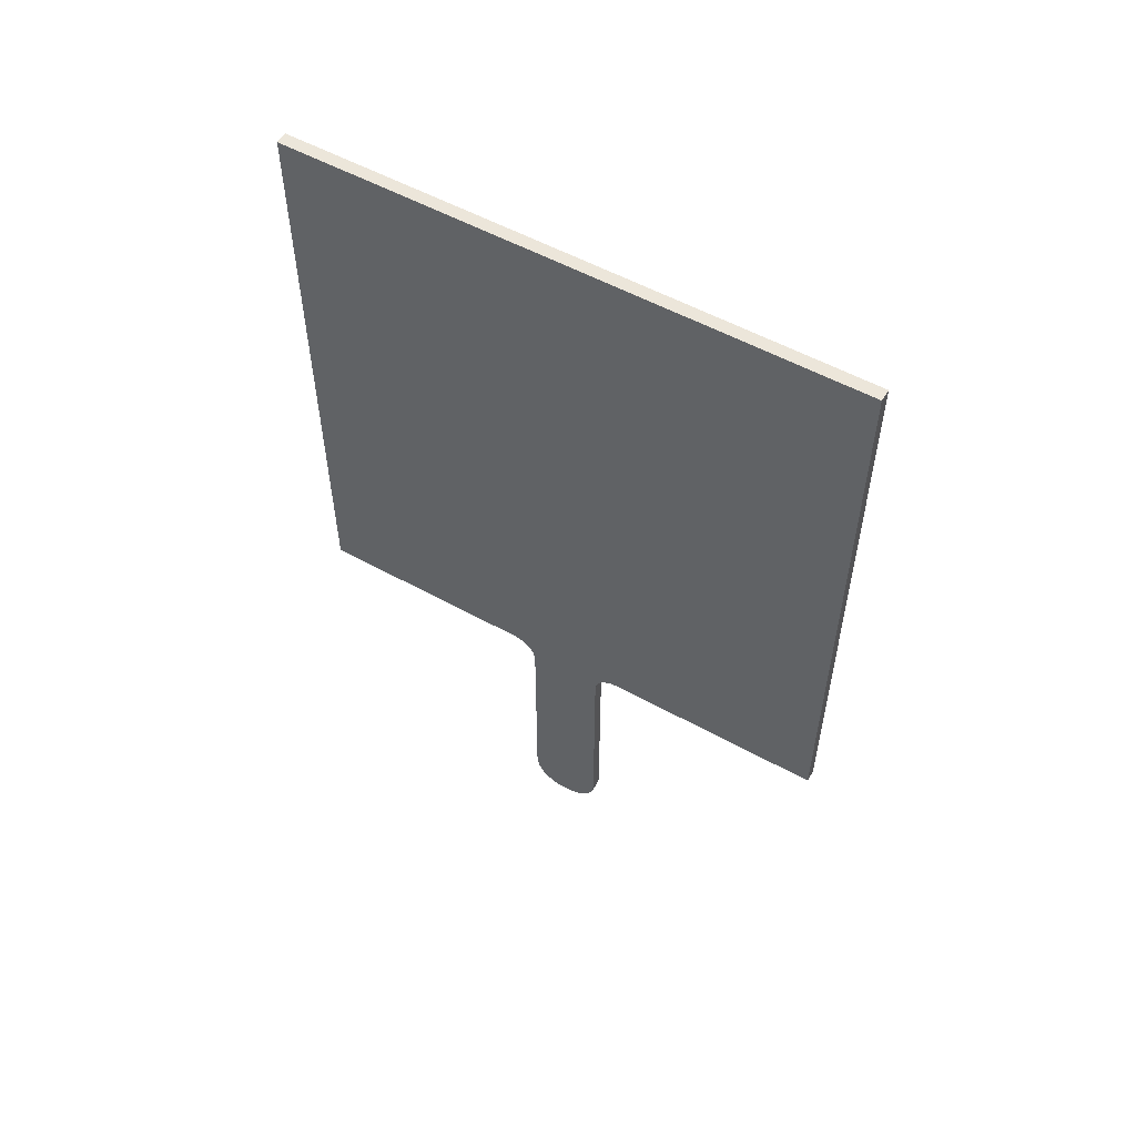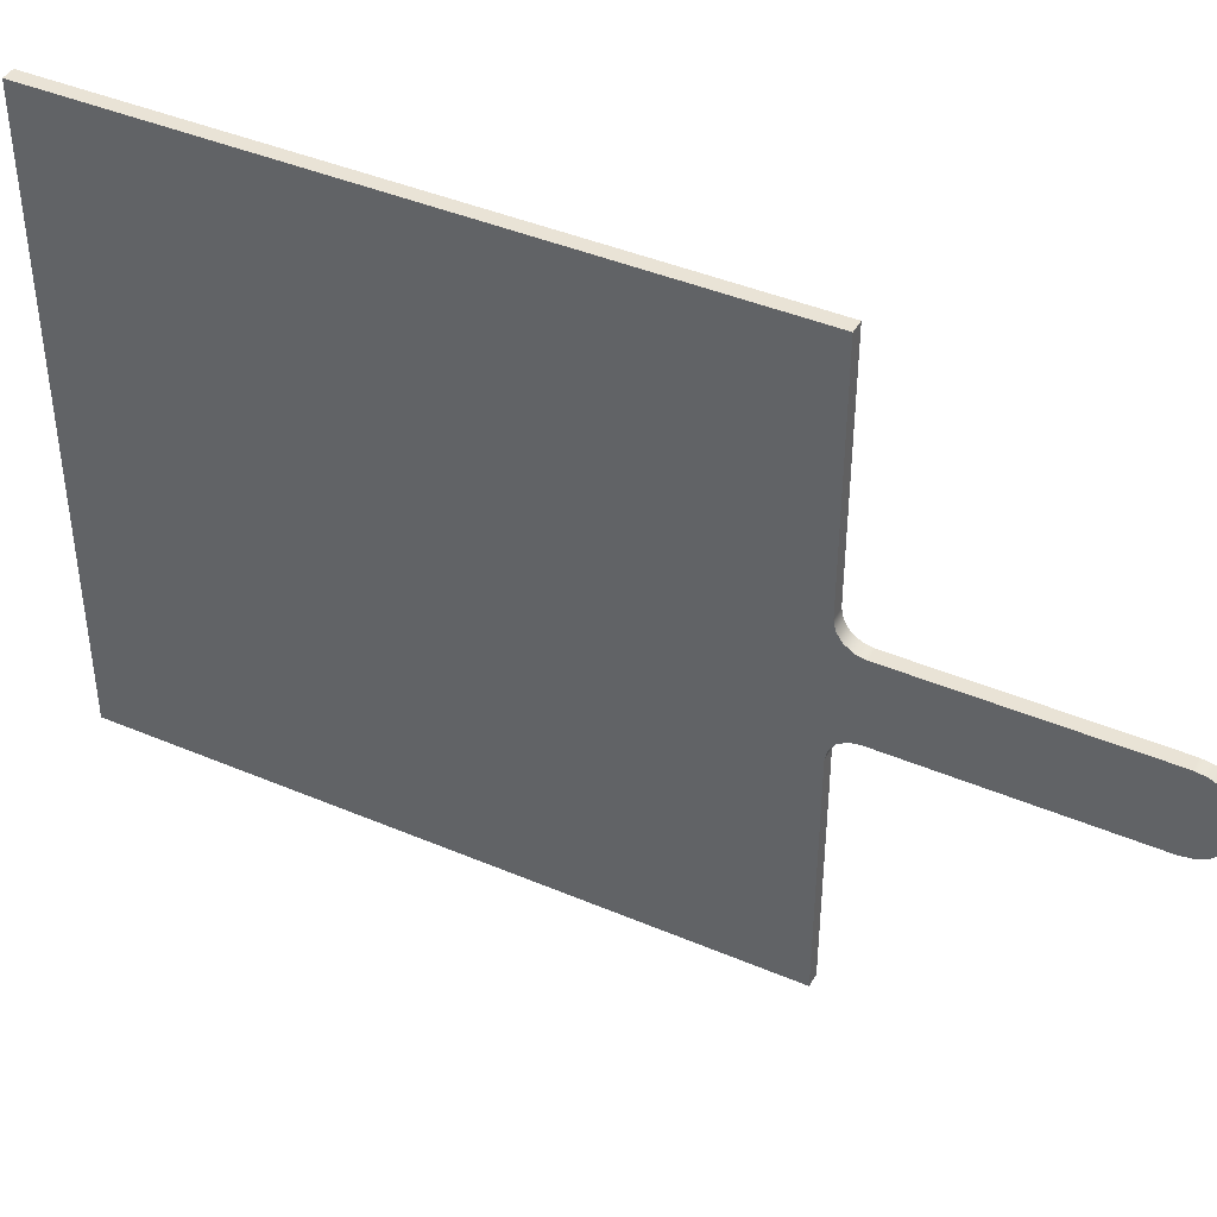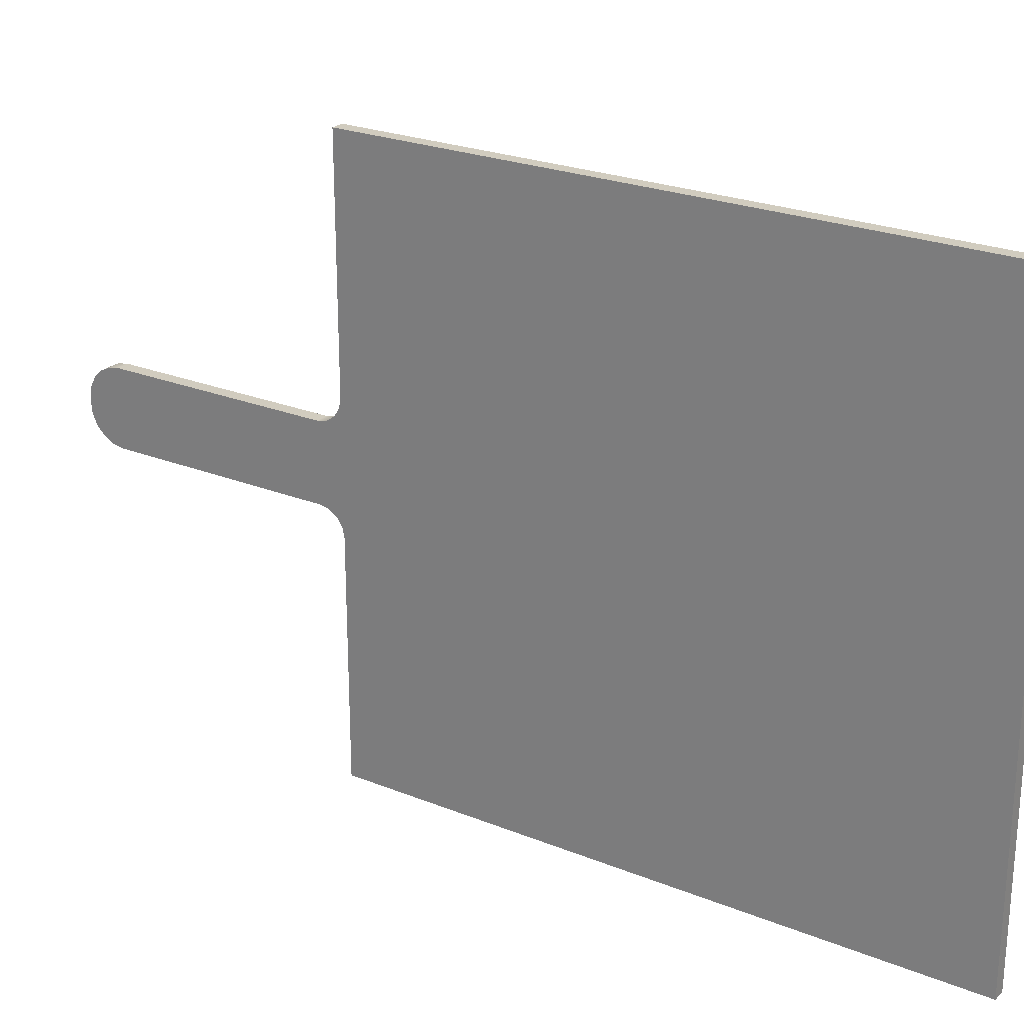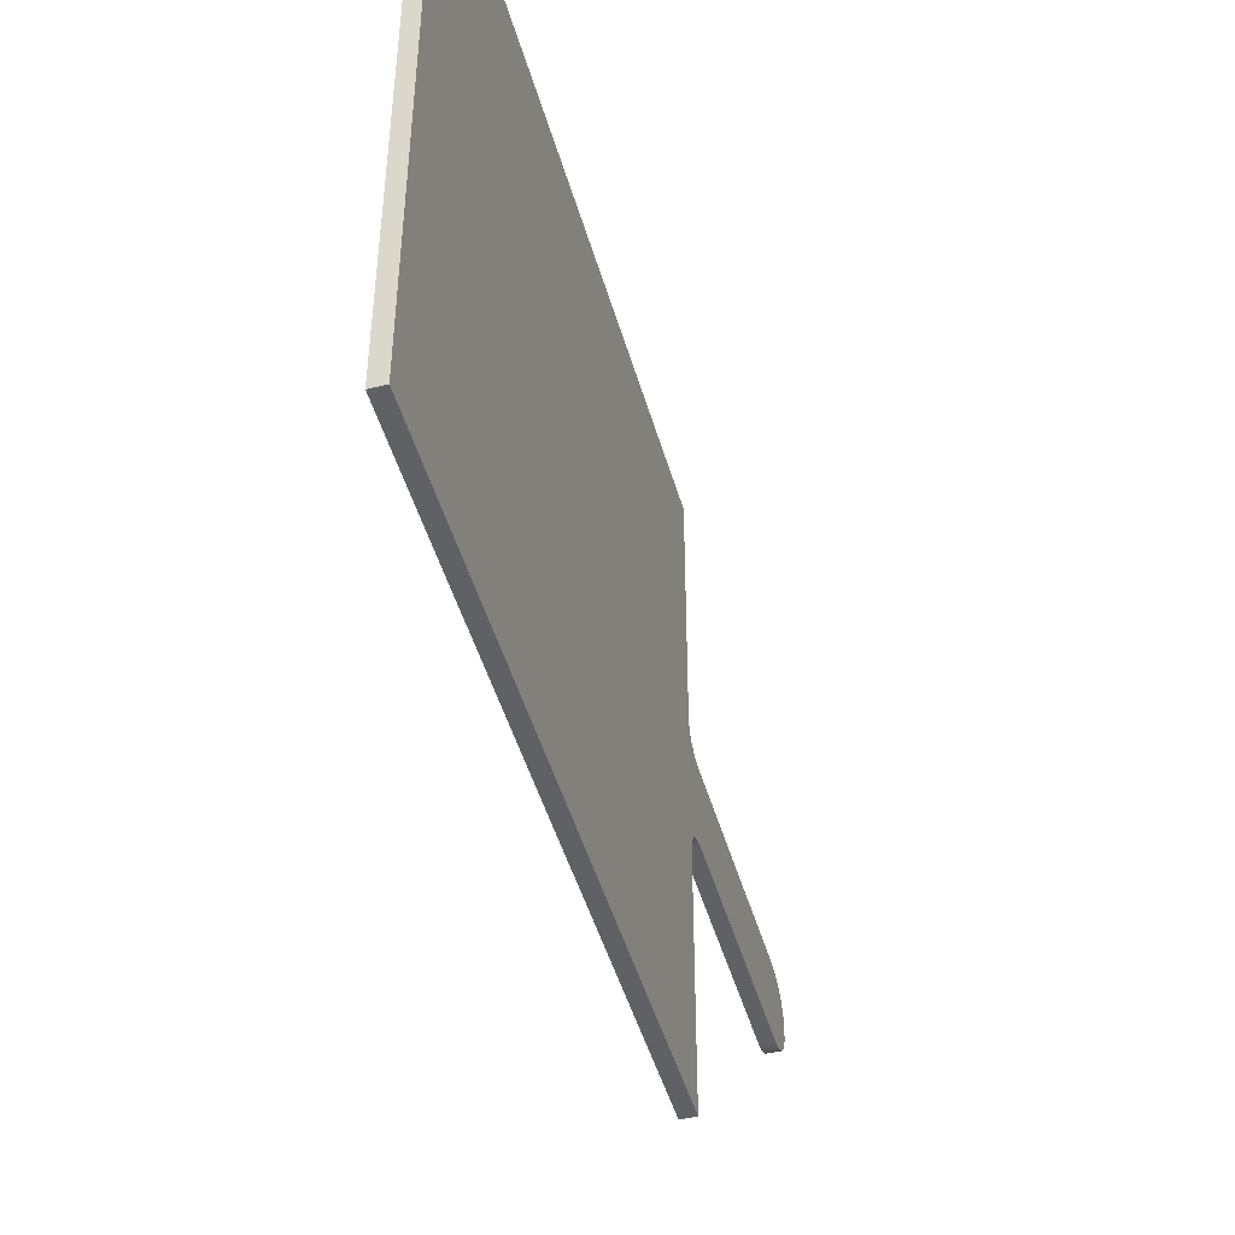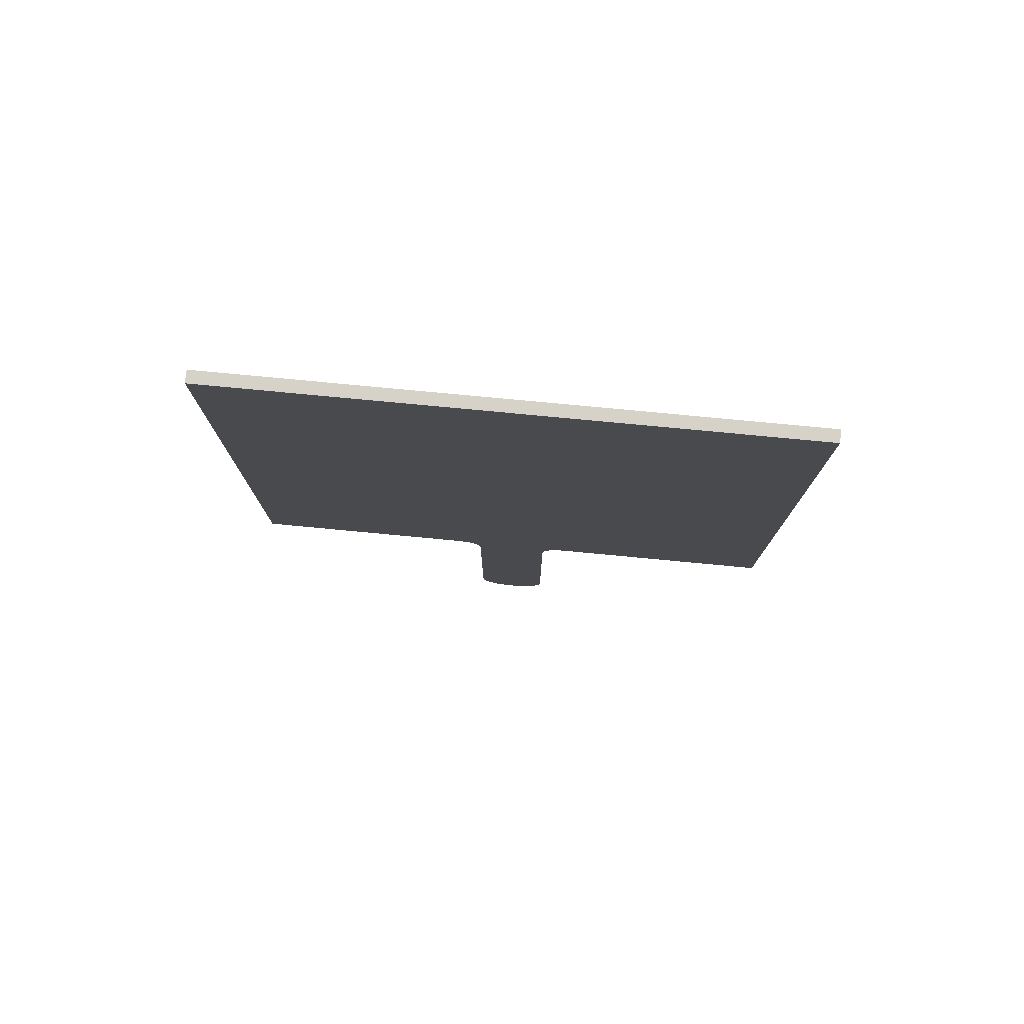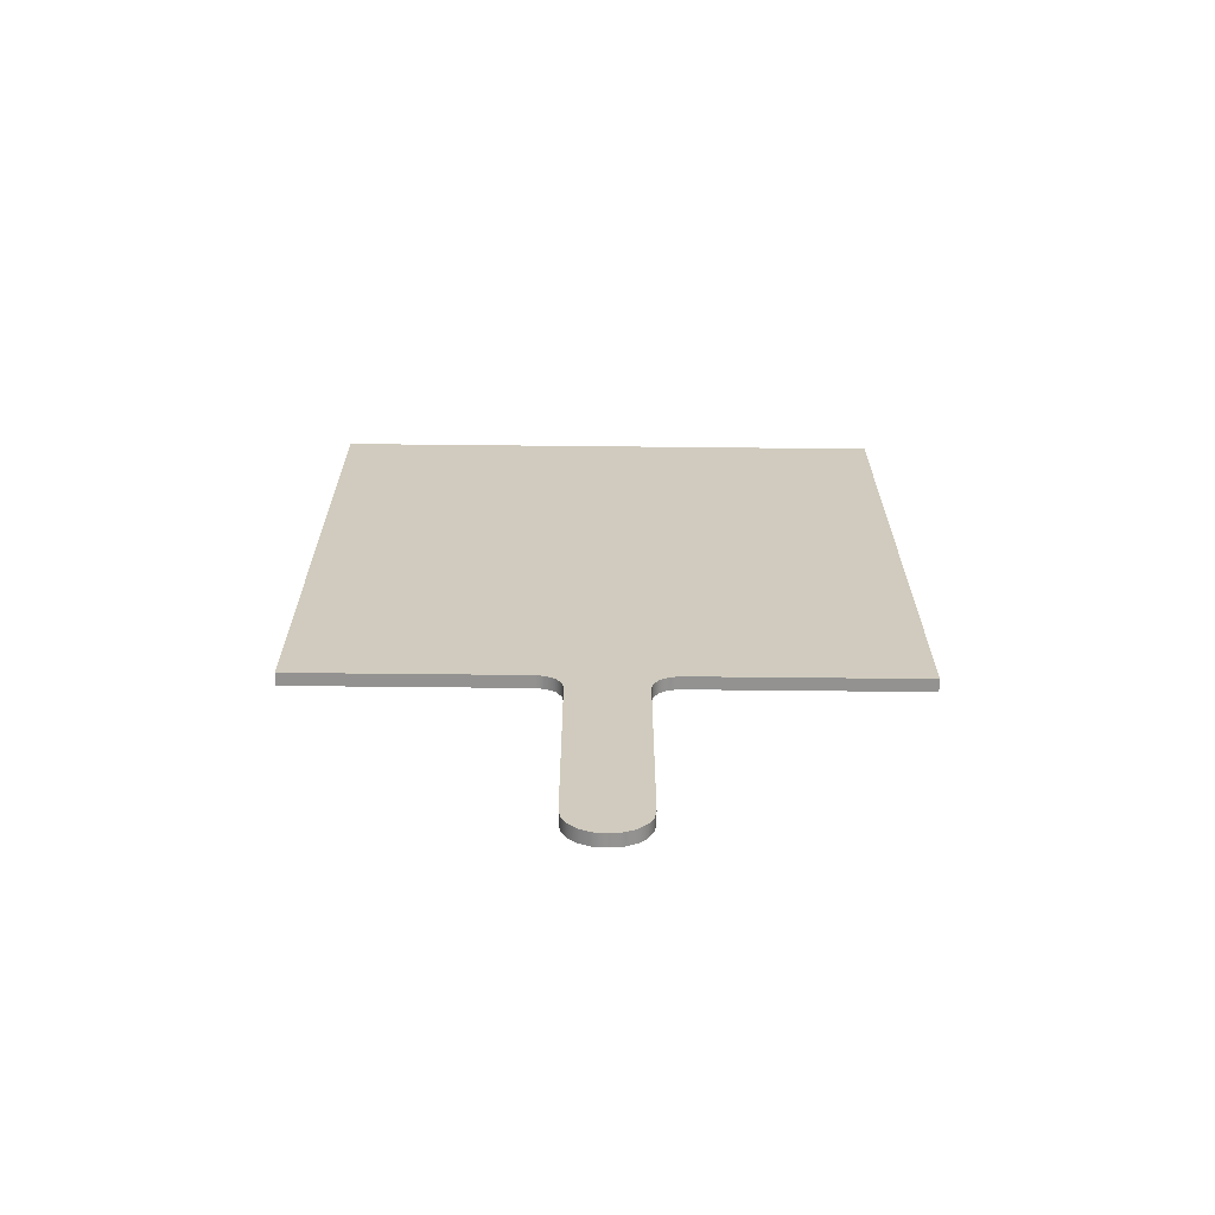
<metadata>
{"format":"obj","ext":"obj","renderer":"f3d","projection":"perspective","resolution":1024,"background":"white","views":[{"elev":54.6,"azim":-59.6,"up":"+Y"},{"elev":42.0,"azim":-62.9,"up":"+Z"},{"elev":24.2,"azim":123.7,"up":"+Z"},{"elev":-47.2,"azim":-164.3,"up":"+Z"},{"elev":77.8,"azim":95.4,"up":"+Y"},{"elev":-66.5,"azim":-90.6,"up":"+Y"}]}
</metadata>
<code>
v 0 0.55 -0.575
v 0 1.75 -0.575
v 0.025 1.75 -0.575
v 0.025 0.55 -0.575
v 0 0.55 -0.125
v 0 0.55 -0.575
v 0.025 0.55 -0.575
v 0.025 0.55 -0.125
v 0 0.5 -0.075
v 0 0.5191 -0.07881
v 0 0.5354 -0.08964
v 0 0.5462 -0.1059
v 0 0.55 -0.125
v 0.025 0.55 -0.125
v 0.025 0.5462 -0.1059
v 0.025 0.5354 -0.08964
v 0.025 0.5191 -0.07881
v 0.025 0.5 -0.075
v 0 0.06982 -0.075
v 0 0.5 -0.075
v 0.025 0.5 -0.075
v 0.025 0.06982 -0.075
v 0 -1.388e-17 0
v 0 0.00212 -0.02279
v 0 0.01148 -0.04368
v 0 0.02707 -0.06043
v 0 0.04724 -0.07126
v 0 0.06982 -0.075
v 0.025 0.06982 -0.075
v 0.025 0.04724 -0.07126
v 0.025 0.02707 -0.06043
v 0.025 0.01148 -0.04368
v 0.025 0.00212 -0.02279
v 0.025 0 0
v 0 0 0.005
v 0 -1.388e-17 0
v 0.025 0 0
v 0.025 0 0.005
v 0 0.07 0.075
v 0 0.04837 0.07157
v 0 0.02886 0.06163
v 0 0.01337 0.04614
v 0 0.003426 0.02663
v 0 0 0.005
v 0.025 0 0.005
v 0.025 0.003426 0.02663
v 0.025 0.01337 0.04614
v 0.025 0.02886 0.06163
v 0.025 0.04837 0.07157
v 0.025 0.07 0.075
v 0 0.5 0.075
v 0 0.07 0.075
v 0.025 0.07 0.075
v 0.025 0.5 0.075
v 0 0.55 0.125
v 0 0.5462 0.1059
v 0 0.5354 0.08964
v 0 0.5191 0.07881
v 0 0.5 0.075
v 0.025 0.5 0.075
v 0.025 0.5191 0.07881
v 0.025 0.5354 0.08964
v 0.025 0.5462 0.1059
v 0.025 0.55 0.125
v 0 0.55 0.575
v 0 0.55 0.125
v 0.025 0.55 0.125
v 0.025 0.55 0.575
v 0 1.75 0.575
v 0 0.55 0.575
v 0.025 0.55 0.575
v 0.025 1.75 0.575
v 0 1.75 -0.575
v 0 1.75 0.575
v 0.025 1.75 0.575
v 0.025 1.75 -0.575
v 0.025 1.75 -0.575
v 0.025 1.75 0.575
v 0.025 0.55 0.575
v 0.025 0.55 0.125
v 0.025 0.5462 0.1059
v 0.025 0.5354 0.08964
v 0.025 0.5191 0.07881
v 0.025 0.5 0.075
v 0.025 0.07 0.075
v 0.025 0.04837 0.07157
v 0.025 0.02886 0.06163
v 0.025 0.01337 0.04614
v 0.025 0.003426 0.02663
v 0.025 0 0.005
v 0.025 0 0
v 0.025 0.00212 -0.02279
v 0.025 0.01148 -0.04368
v 0.025 0.02707 -0.06043
v 0.025 0.04724 -0.07126
v 0.025 0.06982 -0.075
v 0.025 0.5 -0.075
v 0.025 0.5191 -0.07881
v 0.025 0.5354 -0.08964
v 0.025 0.5462 -0.1059
v 0.025 0.55 -0.125
v 0.025 0.55 -0.575
v 0 1.75 0.575
v 0 1.75 -0.575
v 0 0.55 -0.575
v 0 0.55 -0.125
v 0 0.5462 -0.1059
v 0 0.5354 -0.08964
v 0 0.5191 -0.07881
v 0 0.5 -0.075
v 0 0.06982 -0.075
v 0 0.04724 -0.07126
v 0 0.02707 -0.06043
v 0 0.01148 -0.04368
v 0 0.00212 -0.02279
v 0 -1.388e-17 0
v 0 0 0.005
v 0 0.003426 0.02663
v 0 0.01337 0.04614
v 0 0.02886 0.06163
v 0 0.04837 0.07157
v 0 0.07 0.075
v 0 0.5 0.075
v 0 0.5191 0.07881
v 0 0.5354 0.08964
v 0 0.5462 0.1059
v 0 0.55 0.125
v 0 0.55 0.575
g 45aadd42-e36a-11ea-8e14-54bf646e7e1f
f 1 2 4
f 4 2 3
g 45ab5258-e36a-11ea-96c2-54bf646e7e1f
f 5 6 8
f 8 6 7
g 45abc78a-e36a-11ea-a339-54bf646e7e1f
f 18 9 17
f 17 9 10
f 17 10 16
f 16 10 11
f 16 11 15
f 15 11 12
f 15 12 14
f 14 12 13
g 45ac3cc0-e36a-11ea-b9b1-54bf646e7e1f
f 19 20 22
f 22 20 21
g 45acb1f4-e36a-11ea-856c-54bf646e7e1f
f 34 23 33
f 33 23 24
f 33 24 32
f 32 24 25
f 32 25 31
f 31 25 26
f 31 26 30
f 30 26 27
f 30 27 29
f 29 27 28
g 45ad2724-e36a-11ea-a350-54bf646e7e1f
f 35 36 38
f 38 36 37
g 45ad9c58-e36a-11ea-8eea-54bf646e7e1f
f 50 39 49
f 49 39 40
f 49 40 48
f 48 40 41
f 48 41 47
f 47 41 42
f 47 42 46
f 46 42 43
f 46 43 45
f 45 43 44
g 45ae118c-e36a-11ea-9031-54bf646e7e1f
f 51 52 54
f 54 52 53
g 45aeadca-e36a-11ea-8e47-54bf646e7e1f
f 64 55 63
f 63 55 56
f 63 56 62
f 62 56 57
f 62 57 61
f 61 57 58
f 61 58 60
f 60 58 59
g 45af2318-e36a-11ea-9115-54bf646e7e1f
f 65 66 68
f 68 66 67
g 45afbf5c-e36a-11ea-acbd-54bf646e7e1f
f 69 70 72
f 72 70 71
g 45b05ba4-e36a-11ea-93ec-54bf646e7e1f
f 73 74 76
f 76 74 75
g 45b0f7c6-e36a-11ea-907f-54bf646e7e1f
f 78 100 77
f 77 100 101
f 77 101 102
f 79 80 78
f 78 80 81
f 78 81 100
f 100 81 99
f 99 81 82
f 99 82 98
f 98 82 83
f 98 83 97
f 97 83 84
f 97 84 85
f 97 85 96
f 96 85 86
f 96 86 87
f 87 88 96
f 96 88 89
f 96 89 90
f 90 91 96
f 96 91 92
f 96 92 93
f 93 94 96
f 96 94 95
g 45b19408-e36a-11ea-ab35-54bf646e7e1f
f 104 126 103
f 103 126 127
f 103 127 128
f 105 106 104
f 104 106 107
f 104 107 126
f 126 107 125
f 125 107 108
f 125 108 124
f 124 108 109
f 124 109 123
f 123 109 110
f 123 110 122
f 122 110 111
f 122 111 121
f 121 111 120
f 120 111 119
f 119 111 118
f 118 111 117
f 117 111 116
f 116 111 115
f 115 111 114
f 114 111 113
f 113 111 112

</code>
